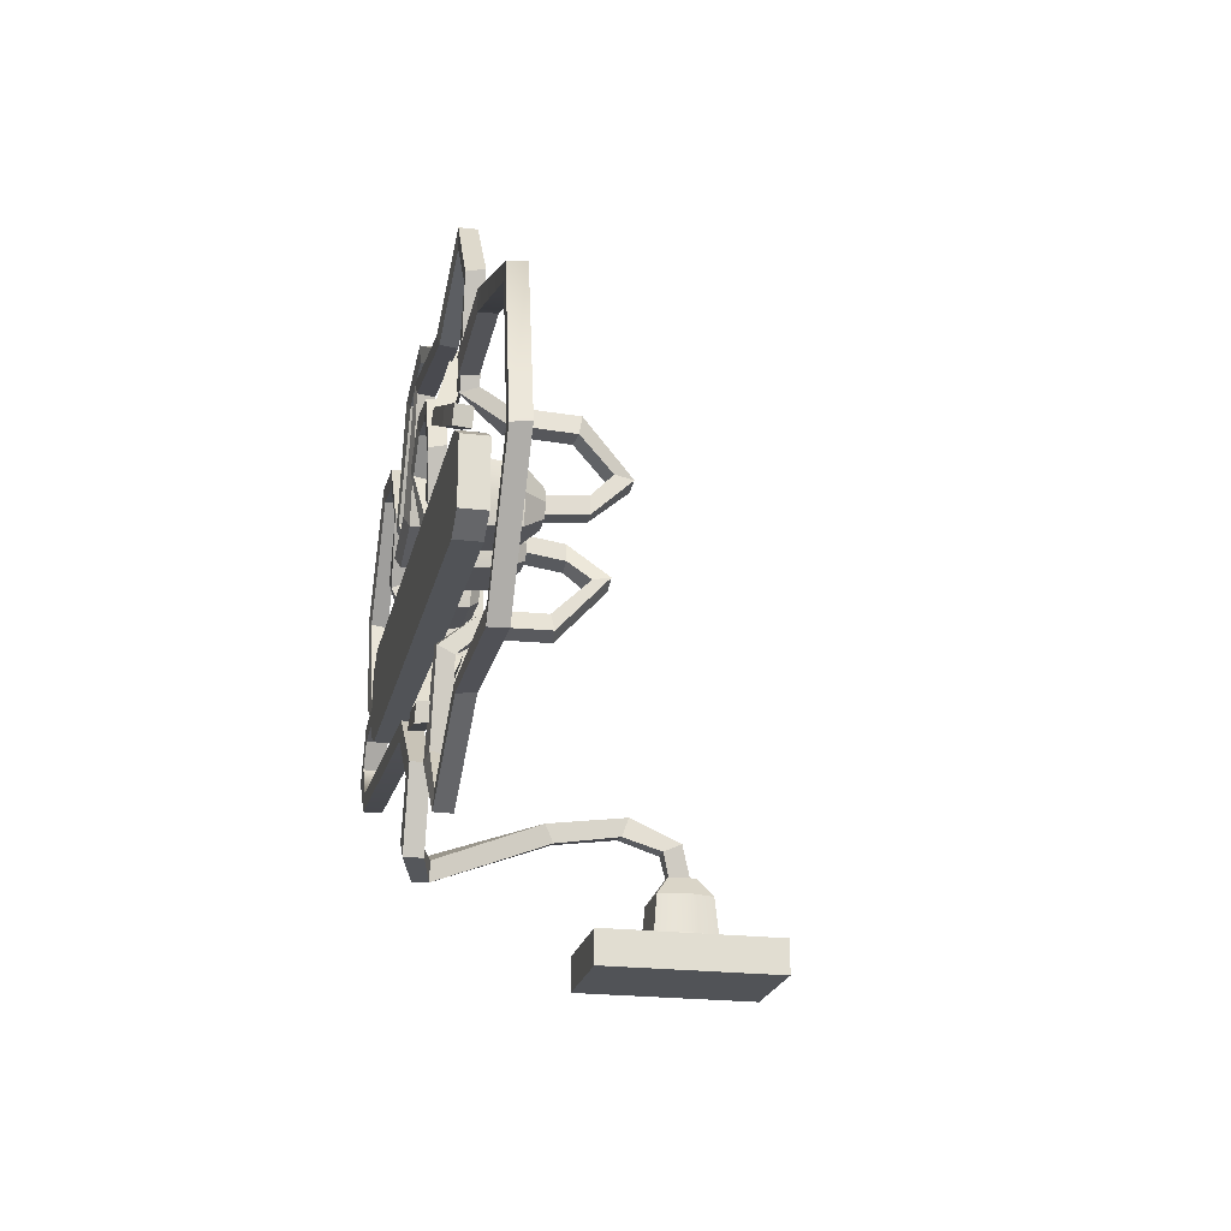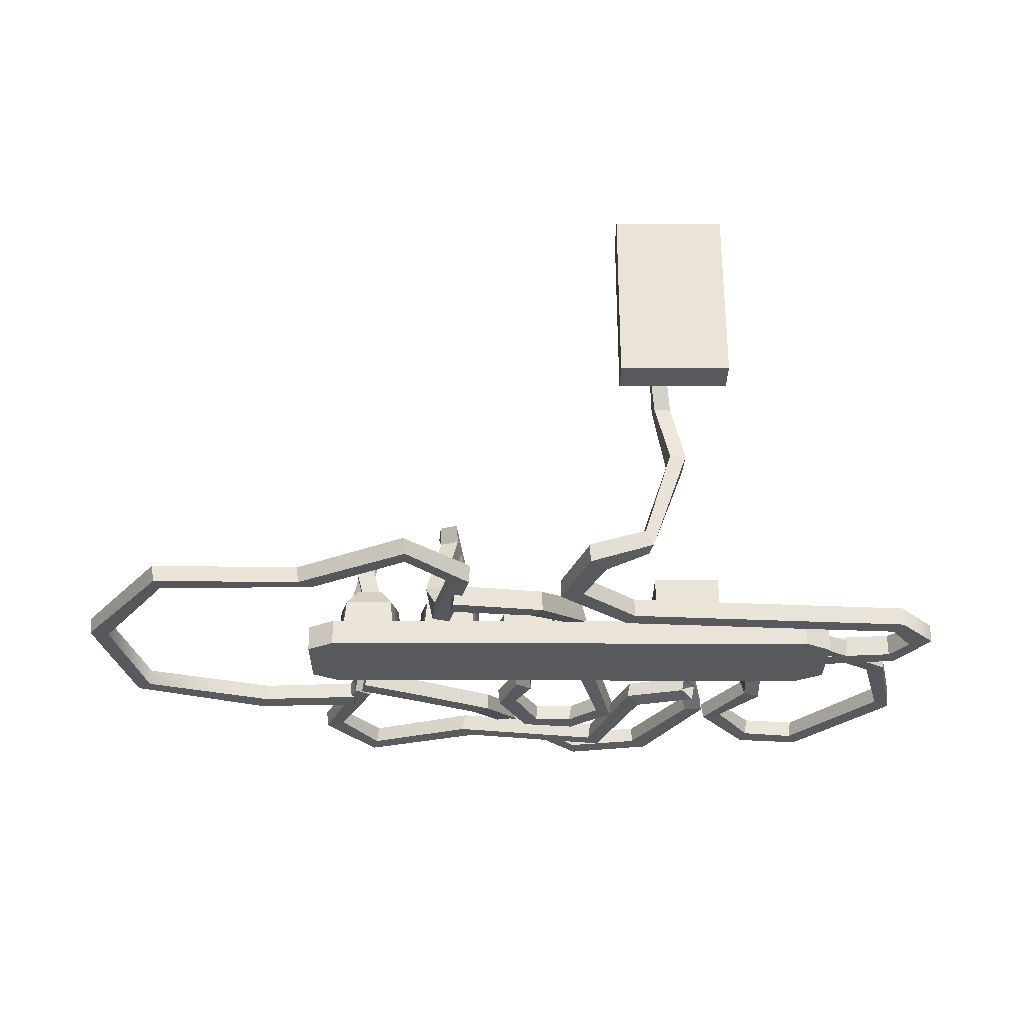
<metadata>
{"format":"obj","ext":"obj","renderer":"f3d","projection":"perspective","resolution":1024,"background":"white","views":[{"elev":-21.8,"azim":77.9,"up":"+Z"},{"elev":-29.1,"azim":179.8,"up":"+Y"}]}
</metadata>
<code>
v -26.73 2.878 7.46
v -18.94 2.878 7.46
v -26.73 8.801 7.46
v -18.94 8.801 7.46
v -26.73 8.801 -5.416
v -18.94 8.801 -5.416
v -26.73 2.878 -5.416
v -18.94 2.878 -5.416
v -31.33 4.525 5.939
v -31.01 2.717 5.235
v -33.11 2.342 5.233
v -33.44 4.15 5.937
v -30.82 2.174 10.61
v -31.17 0.3533 9.956
v -33 0.3048 11.06
v -32.65 2.125 11.72
v -26.27 1.877 17.25
v -26.48 -0.04662 16.89
v -28.58 0.2338 16.61
v -28.37 2.157 16.96
v -32.4 1.933 25.04
v -32.16 -0.0115 24.88
v -32.64 0.1048 22.8
v -32.88 2.05 22.96
v -39.78 1.933 25.67
v -39.49 -0.0115 25.69
v -38.61 0.1048 23.74
v -38.91 2.05 23.72
v -50.31 1.933 13.09
v -50.07 -0.0115 13.27
v -48.27 0.1048 12.12
v -48.51 2.05 11.94
v -47.5 1.933 0.9083
v -47.52 -0.0115 1.203
v -45.58 0.1048 2.108
v -45.56 2.05 1.813
v -40.05 1.933 -3.965
v -40.07 -0.0115 -3.67
v -38.11 2.05 -3.061
v -38.13 0.1048 -2.766
v 5.632 8.602 0.07056
v 5.978 8.602 -1.866
v 4.542 12.89 -0.03601
v 4.888 12.89 -1.972
v 8.083 8.602 -1.49
v 7.737 8.602 0.4464
v 6.993 12.89 -1.597
v 6.647 12.89 0.3397
v 5.828 17.16 -4.008
v 5.962 15.24 -4.431
v 7.974 15.22 -3.707
v 7.84 17.14 -3.284
v 5.44 11.89 -9.599
v 4.961 11.56 -7.72
v 7.032 11.37 -7.224
v 7.512 11.7 -9.104
v 7.143 5.353 -10.39
v 6.664 5.029 -8.511
v 8.736 4.841 -8.015
v 9.215 5.166 -9.895
v 6.048 2.174 -11.7
v 6.275 0.3533 -10.99
v 8.272 0.3048 -11.76
v 8.044 2.125 -12.47
v 3.666 1.877 -22.42
v 3.809 -0.04662 -22.03
v 5.827 0.2338 -21.38
v 5.684 2.157 -21.77
v 11.07 1.933 -29.01
v 10.8 -0.01151 -28.89
v 10.91 0.1048 -26.76
v 11.18 2.05 -26.88
v 23.56 1.933 -21.83
v 23.29 -0.01151 -21.96
v 21.72 0.1048 -20.51
v 21.99 2.05 -20.38
v 40.12 1.933 -22.2
v 39.83 -0.01151 -22.15
v 39.43 0.1048 -20.05
v 39.72 2.05 -20.1
v 49.7 1.933 -8.22
v 49.51 -0.01151 -8.449
v 47.48 0.1048 -7.78
v 47.67 2.05 -7.551
v 31.01 1.933 13.77
v 31.24 -0.01151 13.59
v 30.38 2.05 11.73
v 30.61 0.1048 11.55
v 18.93 1.933 13.11
v 19.2 -0.01151 13
v 18.89 2.05 10.97
v 19.17 0.1048 10.86
v 44.77 2.05 7.064
v 46.3 1.933 8.117
v 46.36 -0.01151 7.867
v 44.83 0.1048 6.814
v -1.587 4.525 5.423
v -1.265 2.717 4.719
v -3.37 2.342 4.718
v -3.693 4.15 5.422
v -1.47 2.174 8.089
v -1.819 0.3533 7.43
v -3.65 0.3048 8.533
v -3.301 2.125 9.192
v 0.5284 1.877 12.8
v 0.3203 -0.04662 12.45
v -1.78 0.2338 12.16
v -1.572 2.157 12.52
v -3.111 1.933 19.75
v -2.989 -0.01151 19.48
v -4.493 0.1048 17.97
v -4.614 2.05 18.24
v -9.388 1.92 20.38
v -9.049 -0.01608 20.3
v -8.81 0.1181 18.18
v -9.148 2.054 18.26
v -14.31 1.933 15.98
v -14.07 -0.01151 16.16
v -12.27 0.1048 15.01
v -12.51 2.05 14.83
v -11.37 4.09 5.609
v -11.05 1.691 4.604
v -9.067 2.097 5.29
v -9.385 4.496 6.295
v -9.294 5.141 -0.3661
v -9.62 2.568 -0.7396
v -7.497 2.666 -0.4966
v -7.172 5.238 -0.1233
v -9.686 5.204 -6.661
v -10.32 2.753 -5.984
v -8.183 2.645 -5.908
v -7.552 5.096 -6.586
v -4.631 1.988 -15.67
v -4.767 -0.6069 -16.01
v -3.427 -0.4919 -14.34
v -3.291 2.103 -14.01
v 5.57 1.331 -18.41
v 5.618 -1.265 -18.77
v 5.949 -1.15 -16.66
v 5.901 1.445 -16.3
v -21.78 5.775 7.238
v -21.63 3.958 6.501
v -23.76 3.774 6.515
v -23.91 5.591 7.253
v -23.79 1.969 14.94
v -23.85 0.06312 14.45
v -25.98 0.0679 14.69
v -25.92 1.974 15.17
v -17.6 2.12 26.13
v -17.56 0.1853 25.78
v -19.25 -0.08307 27.06
v -19.29 1.852 27.42
v -9.702 2.05 27.09
v -9.504 0.09481 27.01
v -9.678 -0.0131 29.14
v -9.876 1.942 29.22
v -1.7 4.146 22.54
v -1.761 2.18 22.59
v 0.1072 2.153 23.63
v 0.1664 4.118 23.58
v 1.934 1.926 14.15
v 1.874 -0.03988 14.2
v 3.742 -0.06775 15.24
v 3.801 1.898 15.19
v 10.56 1.853 9.663
v 10.79 -0.1009 9.694
v 11.32 -0.006104 11.76
v 11.1 1.948 11.73
v 17.19 1.853 6.643
v 17.42 -0.1009 6.674
v 17.96 -0.006107 8.743
v 17.73 1.948 8.711
v 17.52 8.602 -1.628
v 17.52 8.602 0.339
v 18.61 12.89 -1.715
v 18.61 12.89 0.2521
v 15.38 8.602 0.339
v 15.38 8.602 -1.628
v 16.47 12.89 0.2521
v 16.47 12.89 -1.715
v 18.04 17.16 2.421
v 17.99 15.24 2.861
v 15.88 15.22 2.501
v 15.94 17.14 2.062
v 19.41 11.89 7.858
v 19.55 11.56 5.923
v 17.42 11.37 5.799
v 17.28 11.7 7.734
v 17.87 5.353 8.936
v 18.01 5.029 7.001
v 15.89 4.841 6.877
v 15.74 5.166 8.811
v 19.18 2.174 10.04
v 18.83 0.3533 9.378
v 17 0.3048 10.48
v 17.35 2.125 11.14
v 23.41 1.877 20.16
v 23.2 -0.04662 19.81
v 21.1 0.2338 19.52
v 21.31 2.157 19.88
v 17.28 1.933 27.96
v 17.52 -0.0115 27.79
v 17.04 0.1048 25.71
v 16.79 2.05 25.88
v 3.724 1.933 23.08
v 4.009 -0.0115 23.16
v 5.295 0.1048 21.46
v 5.011 2.05 21.38
v -13.12 1.933 26.07
v -12.84 -0.0115 26.15
v -11.6 0.1048 24.4
v -11.89 2.05 24.33
v -17.93 1.691 12.89
v -17.54 -0.2077 12.55
v -16.19 0.3471 10.99
v -16.57 2.246 11.33
v -24.82 1.691 11.01
v -24.44 -0.2077 10.67
v -23.08 0.3471 9.11
v -23.47 2.246 9.454
v -35.65 4.628 2.291
v -29.85 4.628 2.291
v -35.65 4.628 -4.191
v -29.85 4.628 -4.191
v -35.82 2.337 -4.385
v -29.67 2.337 -4.385
v -35.82 2.337 2.484
v -29.67 2.337 2.484
v -36.54 4.628 -0.9501
v -36.77 2.337 -0.9501
v -28.72 2.337 -0.9501
v -28.95 4.628 -0.9501
v -34.81 5.62 1.356
v -30.68 5.62 1.356
v -30.05 5.62 -0.9501
v -35.45 5.62 -0.9501
v -30.68 5.62 -3.256
v -34.81 5.62 -3.256
v -32.76 5.62 1.356
v -33.32 4.628 2.291
v -33.32 2.337 2.484
v -33.76 4.408 5.792
v -33.76 2.892 5.92
v -30.28 2.892 6.305
v -30.4 4.408 6.177
v -33.39 5.065 5.173
v -30.95 5.065 5.558
v 3.828 6.515 2.296
v 9.294 6.515 2.296
v 3.828 6.515 -3.812
v 9.294 6.515 -3.812
v 3.487 2.337 -4.193
v 9.635 2.337 -4.193
v 3.487 2.337 2.676
v 9.635 2.337 2.676
v 2.983 6.515 -0.7584
v 2.537 2.337 -0.7584
v 10.58 2.337 -0.7584
v 10.14 6.515 -0.7584
v 5.188 8.691 0.7759
v 7.934 8.691 0.7759
v 8.359 8.691 -0.7584
v 4.763 8.691 -0.7584
v 7.934 8.691 -2.293
v 5.188 8.691 -2.293
v -6.04 4.628 2.291
v -0.2397 4.628 2.291
v -6.04 4.628 -4.191
v -0.2397 4.628 -4.191
v -6.214 2.337 -4.385
v -0.06628 2.337 -4.385
v -6.214 2.337 2.484
v -0.06628 2.337 2.484
v -6.937 4.628 -0.9501
v -7.164 2.337 -0.9501
v 0.8839 2.337 -0.9501
v 0.6567 4.628 -0.9501
v -5.204 5.62 1.356
v -1.076 5.62 1.356
v -0.438 5.62 -0.9501
v -5.842 5.62 -0.9501
v -1.076 5.62 -3.256
v -5.204 5.62 -3.256
v -3.156 5.62 1.356
v -3.715 4.628 2.291
v -3.715 2.337 2.484
v -4.148 4.408 5.792
v -4.148 2.892 5.92
v -0.6738 2.892 6.305
v -0.7887 4.408 6.177
v -3.778 5.065 5.173
v -1.342 5.065 5.558
v -22.35 27.15 -27.46
v -16.88 27.15 -27.46
v -22.35 33.26 -27.46
v -16.88 33.26 -27.46
v -22.69 33.64 -31.64
v -16.54 33.64 -31.64
v -22.69 26.77 -31.64
v -16.54 26.77 -31.64
v -23.19 30.21 -27.46
v -23.64 30.21 -31.64
v -15.59 30.21 -31.64
v -16.04 30.21 -27.46
v -20.99 28.67 -25.29
v -18.24 28.67 -25.29
v -17.82 30.21 -25.29
v -21.41 30.21 -25.29
v -18.24 31.74 -25.29
v -20.99 31.74 -25.29
v -48.47 -0.0256 -0.7571
v -40.07 -0.0256 0.1852
v -47.56 -0.0256 -2.695
v -40.07 -0.0256 -1.959
v -52.1 -0.0256 -6.441
v -49.57 -0.0256 -5.47
v -47.9 -0.0256 -11.08
v -47.05 -0.0256 -9.111
v -15.69 -0.0256 -13.33
v -14.84 -0.0256 -11.37
v -9.387 -0.0256 -19.09
v -6.873 -0.0256 -18.32
v -11.89 -0.0256 -25.25
v -9.92 -0.0256 -27.2
v -16.6 1.814 -25.53
v -17.04 1.814 -27.72
v -48.47 2.477 -0.7571
v -40.07 2.477 0.1852
v -40.07 2.477 -1.959
v -47.56 2.477 -2.695
v -49.57 2.113 -5.47
v -52.1 2.113 -6.441
v -47.05 2.113 -9.111
v -47.9 2.113 -11.08
v -14.84 2.113 -11.37
v -15.69 2.113 -13.33
v -6.873 2.113 -18.32
v -9.387 2.113 -19.09
v -9.92 2.113 -27.2
v -11.89 2.113 -25.25
v -16.2 3.519 -27.89
v -15.76 3.519 -25.71
v -21.46 16.06 -19.55
v -21.76 16.99 -21.55
v -19.89 16.86 -21.89
v -19.58 15.93 -19.89
v -20.05 24.48 -18.96
v -20.21 23.72 -21.05
v -18.31 23.79 -21.22
v -18.15 24.55 -19.13
v -19.73 30.14 -21.75
v -19.74 28.13 -22.7
v -17.83 28.12 -22.69
v -17.82 30.13 -21.74
v -20.55 31.38 -25.34
v -20.77 29.17 -25.54
v -18.87 28.98 -25.57
v -18.65 31.19 -25.37
v 13.82 6.515 2.296
v 19.28 6.515 2.296
v 13.82 6.515 -3.812
v 19.28 6.515 -3.812
v 13.48 2.337 -4.193
v 19.62 2.337 -4.193
v 13.48 2.337 2.676
v 19.62 2.337 2.676
v 12.97 6.515 -0.7584
v 12.53 2.337 -0.7584
v 20.57 2.337 -0.7584
v 20.13 6.515 -0.7584
v 15.18 8.691 0.7759
v 17.92 8.691 0.7759
v 18.35 8.691 -0.7584
v 14.75 8.691 -0.7584
v 17.92 8.691 -2.293
v 15.18 8.691 -2.293
v 4.515 3.807 1.722
v 9.268 3.807 1.722
v 4.515 3.807 -3.589
v 9.268 3.807 -3.589
v 4.219 2.661 -3.919
v 9.564 2.661 -3.919
v 4.219 2.661 2.053
v 9.564 2.661 2.053
v 3.78 3.807 -0.9334
v 3.393 2.661 -0.9334
v 10.39 2.661 -0.9334
v 10 3.807 -0.9334
v -15.42 3.807 1.722
v -10.66 3.807 1.722
v -15.42 3.807 -3.589
v -10.66 3.807 -3.589
v -15.71 2.661 -3.919
v -10.37 2.661 -3.919
v -15.71 2.661 2.053
v -10.37 2.661 2.053
v -16.15 3.807 -0.9334
v -16.54 2.661 -0.9334
v -9.542 2.661 -0.9334
v -9.93 3.807 -0.9334
v -5.627 3.807 1.722
v -0.8745 3.807 1.722
v -5.627 3.807 -3.589
v -0.8745 3.807 -3.589
v -5.923 2.661 -3.919
v -0.5785 2.661 -3.919
v -5.923 2.661 2.053
v -0.5785 2.661 2.053
v -6.362 3.807 -0.9334
v -6.75 2.661 -0.9334
v 0.2476 2.661 -0.9334
v -0.1399 3.807 -0.9334
v 14.27 3.807 1.722
v 19.02 3.807 1.722
v 14.27 3.807 -3.589
v 19.02 3.807 -3.589
v 13.97 2.661 -3.919
v 19.31 2.661 -3.919
v 13.97 2.661 2.053
v 19.31 2.661 2.053
v 13.53 3.807 -0.9334
v 13.14 2.661 -0.9334
v 20.14 2.661 -0.9334
v 19.75 3.807 -0.9334
v -25.17 3.807 1.722
v -20.42 3.807 1.722
v -25.17 3.807 -3.589
v -20.42 3.807 -3.589
v -25.46 2.661 -3.919
v -20.12 2.661 -3.919
v -25.46 2.661 2.053
v -20.12 2.661 2.053
v -25.9 3.807 -0.9334
v -26.29 2.661 -0.9334
v -19.29 2.661 -0.9334
v -19.68 3.807 -0.9334
v -35.31 3.807 1.722
v -30.56 3.807 1.722
v -35.31 3.807 -3.589
v -30.56 3.807 -3.589
v -35.61 2.661 -3.919
v -30.26 2.661 -3.919
v -35.61 2.661 2.053
v -30.26 2.661 2.053
v -36.05 3.807 -0.9334
v -36.43 2.661 -0.9334
v -29.44 2.661 -0.9334
v -29.82 3.807 -0.9334
v -37.03 -0.3192 4.635
v 20.62 -0.3192 4.635
v -37.03 2.661 4.635
v 20.62 2.661 4.635
v -37.03 2.661 -6.295
v 20.62 2.661 -6.295
v -37.03 -0.3192 -6.295
v 20.62 -0.3192 -6.295
v 23.66 -0.3192 -4.526
v 23.66 -0.3192 2.865
v 23.66 2.661 -4.526
v 23.66 2.661 2.865
v -40.07 -0.3192 -4.526
v -40.07 -0.3192 2.865
v -40.07 2.661 2.865
v -40.07 2.661 -4.526
v -25.59 19.93 -32.34
v -13.41 19.93 -32.34
v -25.59 40.21 -32.34
v -13.41 40.21 -32.34
v -25.59 40.21 -36.2
v -13.41 40.21 -36.2
v -25.59 19.93 -36.2
v -13.41 19.93 -36.2
v -22.24 27 -31.02
v -16.76 27 -31.02
v -22.24 33.13 -31.02
v -16.76 33.13 -31.02
v -22.58 33.51 -32.34
v -16.42 33.51 -32.34
v -22.58 26.62 -32.34
v -16.42 26.62 -32.34
v -23.09 30.07 -31.02
v -23.54 30.07 -32.34
v -15.46 30.07 -32.34
v -15.91 30.07 -31.02
f 1 2 4 3
f 3 4 6 5
f 5 6 8 7
f 7 8 2 1
f 2 8 6 4
f 7 1 3 5
f 10 9 13 14
f 11 10 14 15
f 9 12 16 13
f 12 11 15 16
f 14 13 17 18
f 15 14 18 19
f 13 16 20 17
f 16 15 19 20
f 18 17 21 22
f 19 18 22 23
f 17 20 24 21
f 20 19 23 24
f 22 21 25 26
f 23 22 26 27
f 21 24 28 25
f 24 23 27 28
f 26 25 29 30
f 27 26 30 31
f 25 28 32 29
f 28 27 31 32
f 30 29 33 34
f 31 30 34 35
f 29 32 36 33
f 32 31 35 36
f 38 37 39 40
f 34 33 37 38
f 33 36 39 37
f 36 35 40 39
f 35 34 38 40
f 46 45 47 48
f 41 43 44 42
f 42 44 47 45
f 43 41 46 48
f 44 43 49 50
f 47 44 50 51
f 43 48 52 49
f 48 47 51 52
f 50 49 53 54
f 51 50 54 55
f 49 52 56 53
f 52 51 55 56
f 54 53 57 58
f 55 54 58 59
f 53 56 60 57
f 56 55 59 60
f 58 57 61 62
f 59 58 62 63
f 57 60 64 61
f 60 59 63 64
f 62 61 65 66
f 63 62 66 67
f 61 64 68 65
f 64 63 67 68
f 66 65 69 70
f 67 66 70 71
f 65 68 72 69
f 68 67 71 72
f 70 69 73 74
f 71 70 74 75
f 69 72 76 73
f 72 71 75 76
f 74 73 77 78
f 75 74 78 79
f 73 76 80 77
f 76 75 79 80
f 78 77 81 82
f 79 78 82 83
f 77 80 84 81
f 80 79 83 84
f 90 89 91 92
f 82 81 94 95
f 81 84 93 94
f 84 83 96 93
f 83 82 95 96
f 86 85 89 90
f 85 87 91 89
f 87 88 92 91
f 88 86 90 92
f 94 93 87 85
f 95 94 85 86
f 96 95 86 88
f 93 96 88 87
f 98 97 101 102
f 99 98 102 103
f 97 100 104 101
f 100 99 103 104
f 102 101 105 106
f 103 102 106 107
f 101 104 108 105
f 104 103 107 108
f 106 105 109 110
f 107 106 110 111
f 105 108 112 109
f 108 107 111 112
f 110 109 113 114
f 111 110 114 115
f 109 112 116 113
f 112 111 115 116
f 114 113 117 118
f 115 114 118 119
f 113 116 120 117
f 116 115 119 120
f 118 117 121 122
f 119 118 122 123
f 117 120 124 121
f 120 119 123 124
f 122 121 125 126
f 123 122 126 127
f 121 124 128 125
f 124 123 127 128
f 126 125 129 130
f 127 126 130 131
f 125 128 132 129
f 128 127 131 132
f 130 129 133 134
f 131 130 134 135
f 129 132 136 133
f 132 131 135 136
f 134 133 137 138
f 135 134 138 139
f 133 136 140 137
f 136 135 139 140
f 138 137 140 139
f 142 141 145 146
f 143 142 146 147
f 141 144 148 145
f 144 143 147 148
f 146 145 149 150
f 147 146 150 151
f 145 148 152 149
f 148 147 151 152
f 150 149 153 154
f 151 150 154 155
f 149 152 156 153
f 152 151 155 156
f 154 153 157 158
f 155 154 158 159
f 153 156 160 157
f 156 155 159 160
f 158 157 161 162
f 159 158 162 163
f 157 160 164 161
f 160 159 163 164
f 162 161 165 166
f 163 162 166 167
f 161 164 168 165
f 164 163 167 168
f 166 165 169 170
f 167 166 170 171
f 165 168 172 169
f 168 167 171 172
f 170 169 172 171
f 178 177 179 180
f 173 175 176 174
f 174 176 179 177
f 175 173 178 180
f 176 175 181 182
f 179 176 182 183
f 175 180 184 181
f 180 179 183 184
f 182 181 185 186
f 183 182 186 187
f 181 184 188 185
f 184 183 187 188
f 186 185 189 190
f 187 186 190 191
f 185 188 192 189
f 188 187 191 192
f 190 189 193 194
f 191 190 194 195
f 189 192 196 193
f 192 191 195 196
f 194 193 197 198
f 195 194 198 199
f 193 196 200 197
f 196 195 199 200
f 198 197 201 202
f 199 198 202 203
f 197 200 204 201
f 200 199 203 204
f 202 201 205 206
f 203 202 206 207
f 201 204 208 205
f 204 203 207 208
f 206 205 209 210
f 207 206 210 211
f 205 208 212 209
f 208 207 211 212
f 210 209 213 214
f 211 210 214 215
f 209 212 216 213
f 212 211 215 216
f 214 213 217 218
f 215 214 218 219
f 213 216 220 217
f 216 215 219 220
f 233 239 234 235 236
f 223 224 226 225
f 242 243 244 245
f 222 228 231 232
f 227 221 229 230
f 230 229 223 225
f 232 231 226 224
f 236 235 237 238
f 246 242 245 247
f 222 232 235 234
f 229 221 233 236
f 232 224 237 235
f 224 223 238 237
f 223 229 236 238
f 221 240 239 233
f 227 241 240 221
f 240 241 243 242
f 241 228 244 243
f 228 222 245 244
f 239 240 242 246
f 222 234 247 245
f 234 239 246 247
f 260 261 262 263
f 250 251 253 252
f 254 255 249 248
f 249 255 258 259
f 254 248 256 257
f 257 256 250 252
f 259 258 253 251
f 263 262 264 265
f 248 249 261 260
f 249 259 262 261
f 256 248 260 263
f 259 251 264 262
f 251 250 265 264
f 250 256 263 265
f 278 284 279 280 281
f 268 269 271 270
f 287 288 289 290
f 267 273 276 277
f 272 266 274 275
f 275 274 268 270
f 277 276 271 269
f 281 280 282 283
f 291 287 290 292
f 267 277 280 279
f 274 266 278 281
f 277 269 282 280
f 269 268 283 282
f 268 274 281 283
f 266 285 284 278
f 272 286 285 266
f 285 286 288 287
f 286 273 289 288
f 273 267 290 289
f 284 285 287 291
f 267 279 292 290
f 279 284 291 292
f 305 306 307 308
f 295 296 298 297
f 299 300 294 293
f 294 300 303 304
f 299 293 301 302
f 302 301 295 297
f 304 303 298 296
f 308 307 309 310
f 293 294 306 305
f 294 304 307 306
f 301 293 305 308
f 304 296 309 307
f 296 295 310 309
f 295 301 308 310
f 327 328 329 330
f 327 330 331 332
f 332 331 333 334
f 334 333 335 336
f 336 335 337 338
f 338 337 339 340
f 340 339 341 342
f 311 313 314 312
f 311 315 316 313
f 315 317 318 316
f 317 319 320 318
f 319 321 322 320
f 321 323 324 322
f 323 325 326 324
f 311 312 328 327
f 312 314 329 328
f 314 313 330 329
f 313 316 331 330
f 315 311 327 332
f 316 318 333 331
f 317 315 332 334
f 318 320 335 333
f 319 317 334 336
f 320 322 337 335
f 321 319 336 338
f 322 324 339 337
f 323 321 338 340
f 324 326 341 339
f 325 323 340 342
f 326 325 343 344
f 341 326 344 345
f 325 342 346 343
f 342 341 345 346
f 344 343 347 348
f 345 344 348 349
f 343 346 350 347
f 346 345 349 350
f 348 347 351 352
f 349 348 352 353
f 347 350 354 351
f 350 349 353 354
f 352 351 355 356
f 353 352 356 357
f 351 354 358 355
f 354 353 357 358
f 371 372 373 374
f 361 362 364 363
f 365 366 360 359
f 360 366 369 370
f 365 359 367 368
f 368 367 361 363
f 370 369 364 362
f 374 373 375 376
f 359 360 372 371
f 360 370 373 372
f 367 359 371 374
f 370 362 375 373
f 362 361 376 375
f 361 367 374 376
f 377 378 388 385
f 379 380 382 381
f 383 384 378 377
f 378 384 387 388
f 383 377 385 386
f 386 385 379 381
f 388 387 382 380
f 385 388 380 379
f 389 390 400 397
f 391 392 394 393
f 395 396 390 389
f 390 396 399 400
f 395 389 397 398
f 398 397 391 393
f 400 399 394 392
f 397 400 392 391
f 401 402 412 409
f 403 404 406 405
f 407 408 402 401
f 402 408 411 412
f 407 401 409 410
f 410 409 403 405
f 412 411 406 404
f 409 412 404 403
f 413 414 424 421
f 415 416 418 417
f 419 420 414 413
f 414 420 423 424
f 419 413 421 422
f 422 421 415 417
f 424 423 418 416
f 421 424 416 415
f 425 426 436 433
f 427 428 430 429
f 431 432 426 425
f 426 432 435 436
f 431 425 433 434
f 434 433 427 429
f 436 435 430 428
f 433 436 428 427
f 437 438 448 445
f 439 440 442 441
f 443 444 438 437
f 438 444 447 448
f 443 437 445 446
f 446 445 439 441
f 448 447 442 440
f 445 448 440 439
f 449 450 452 451
f 451 452 454 453
f 453 454 456 455
f 455 456 450 449
f 458 457 459 460
f 461 462 463 464
f 450 456 457 458
f 456 454 459 457
f 454 452 460 459
f 452 450 458 460
f 455 449 462 461
f 449 451 463 462
f 451 453 464 463
f 453 455 461 464
f 465 466 468 467
f 467 468 470 469
f 469 470 472 471
f 471 472 466 465
f 466 472 470 468
f 471 465 467 469
f 473 474 484 481
f 475 476 478 477
f 479 480 474 473
f 474 480 483 484
f 479 473 481 482
f 482 481 475 477
f 484 483 478 476
f 481 484 476 475

</code>
